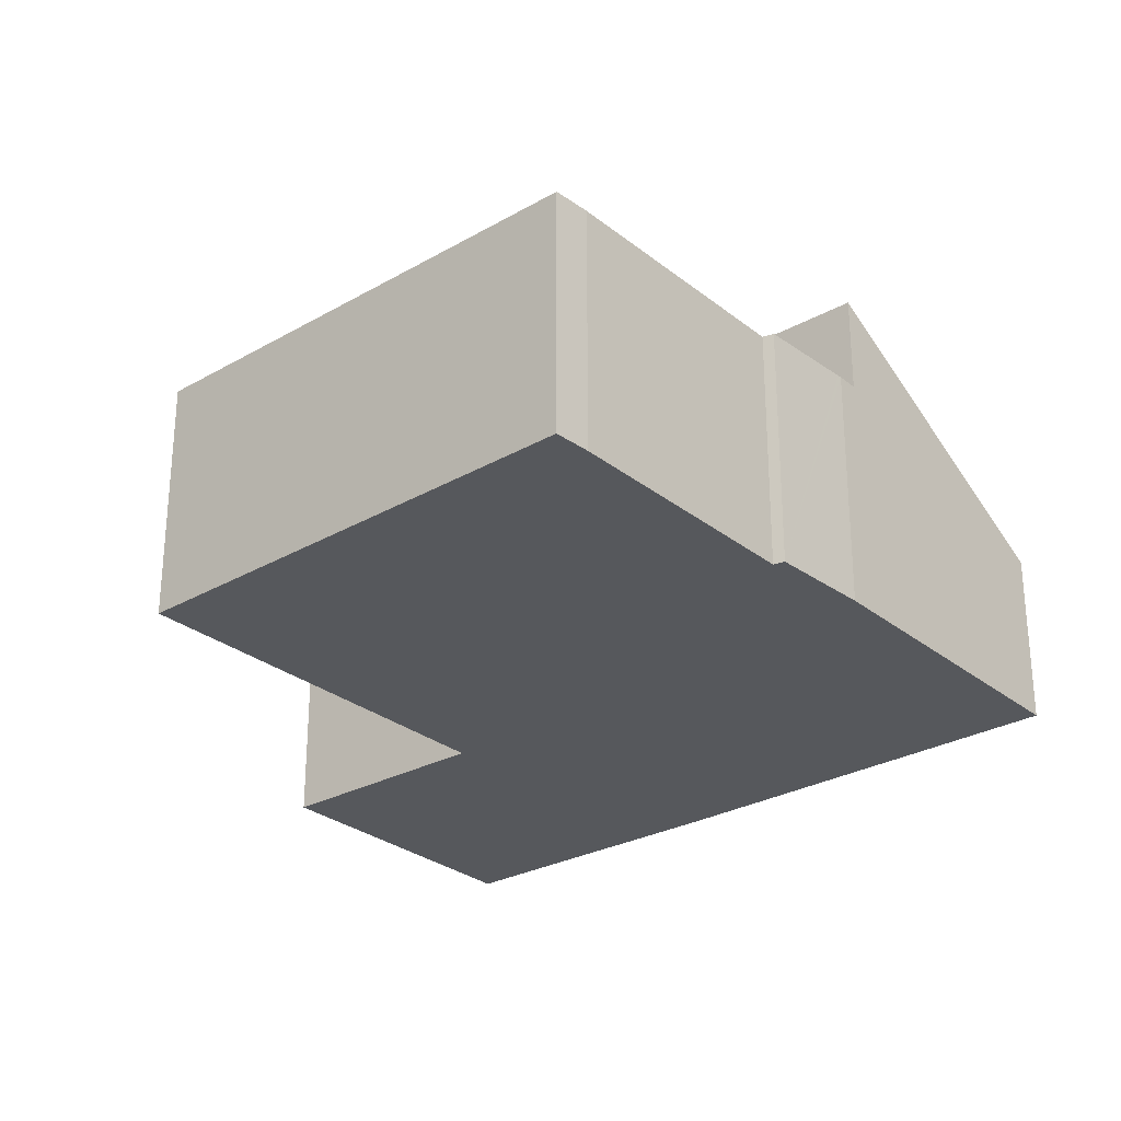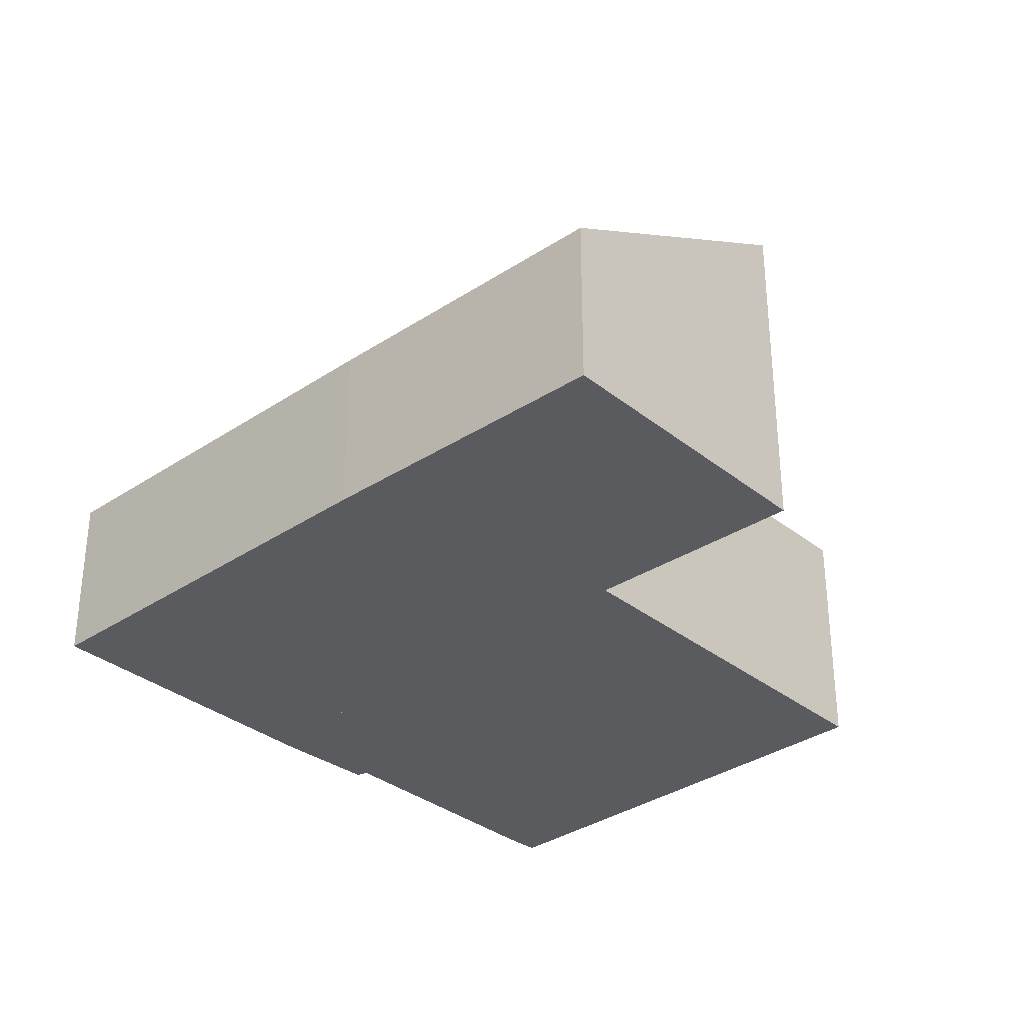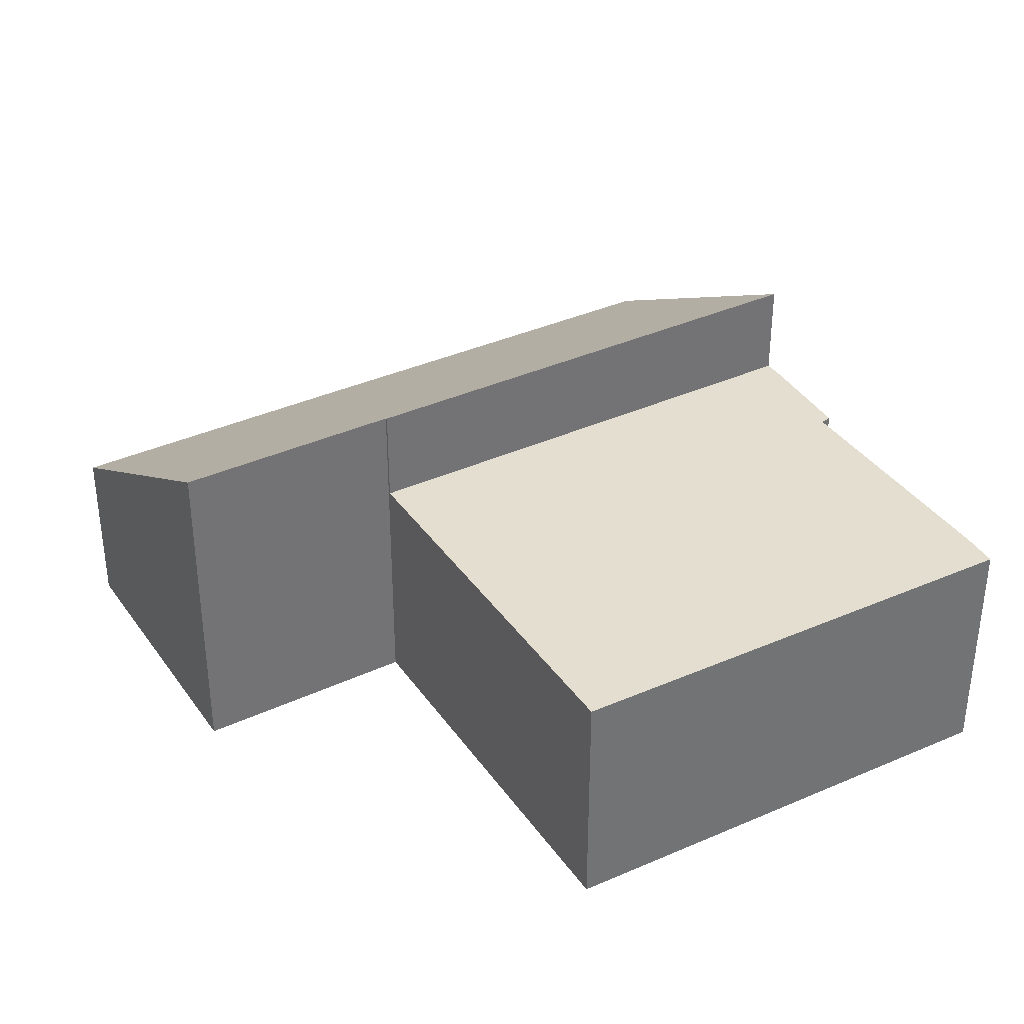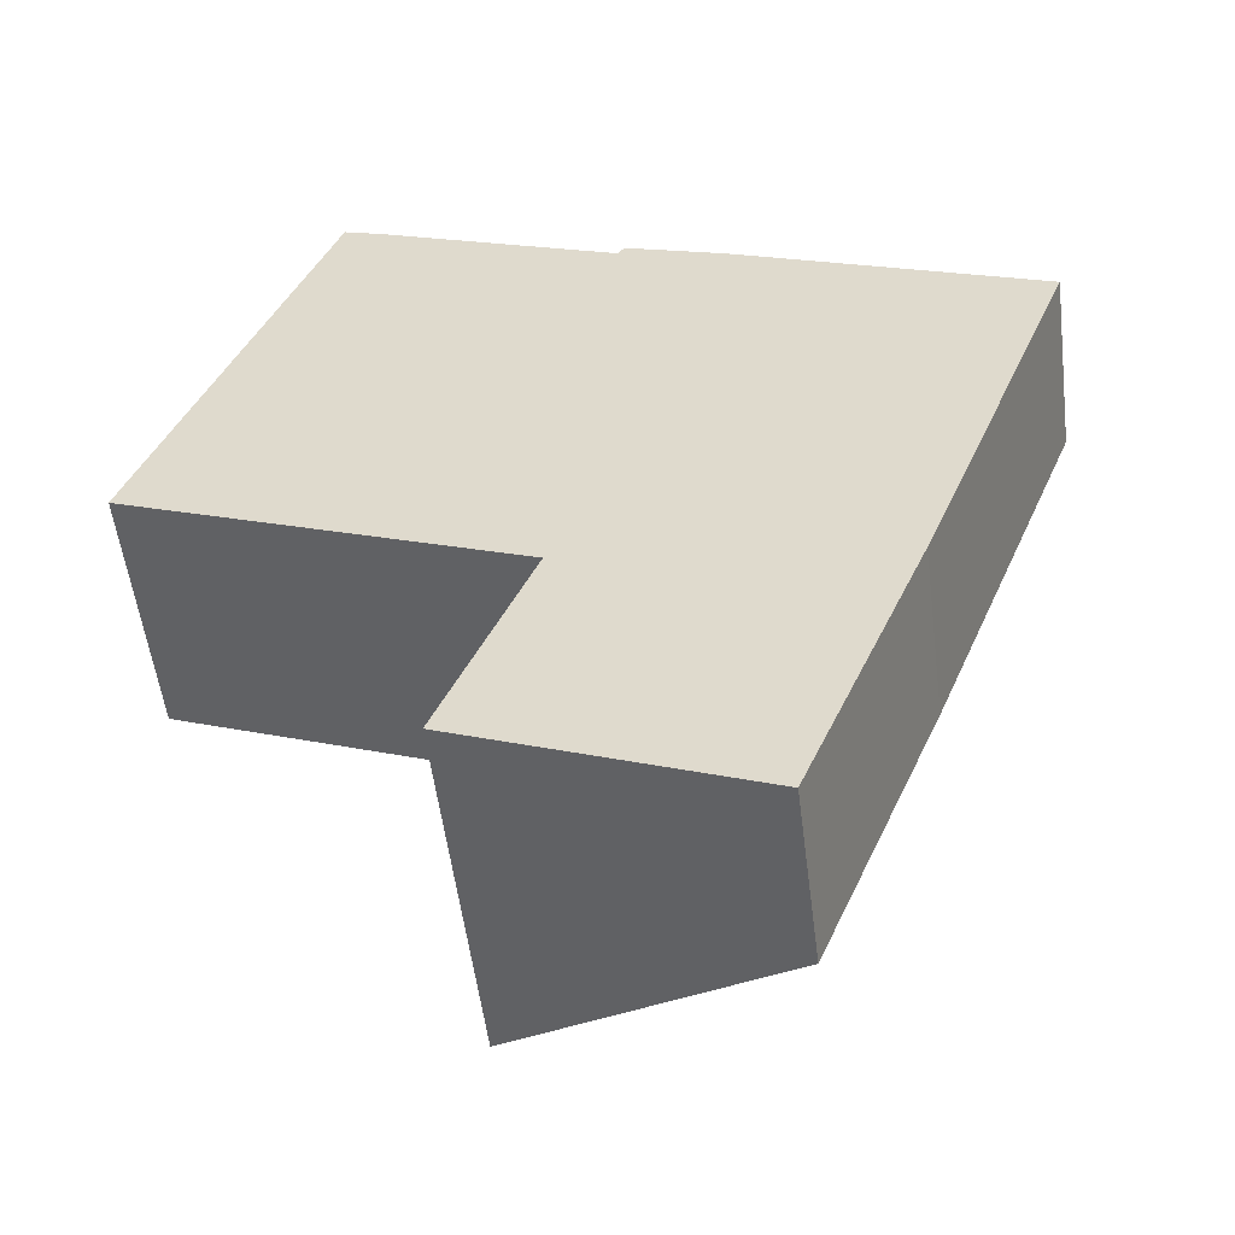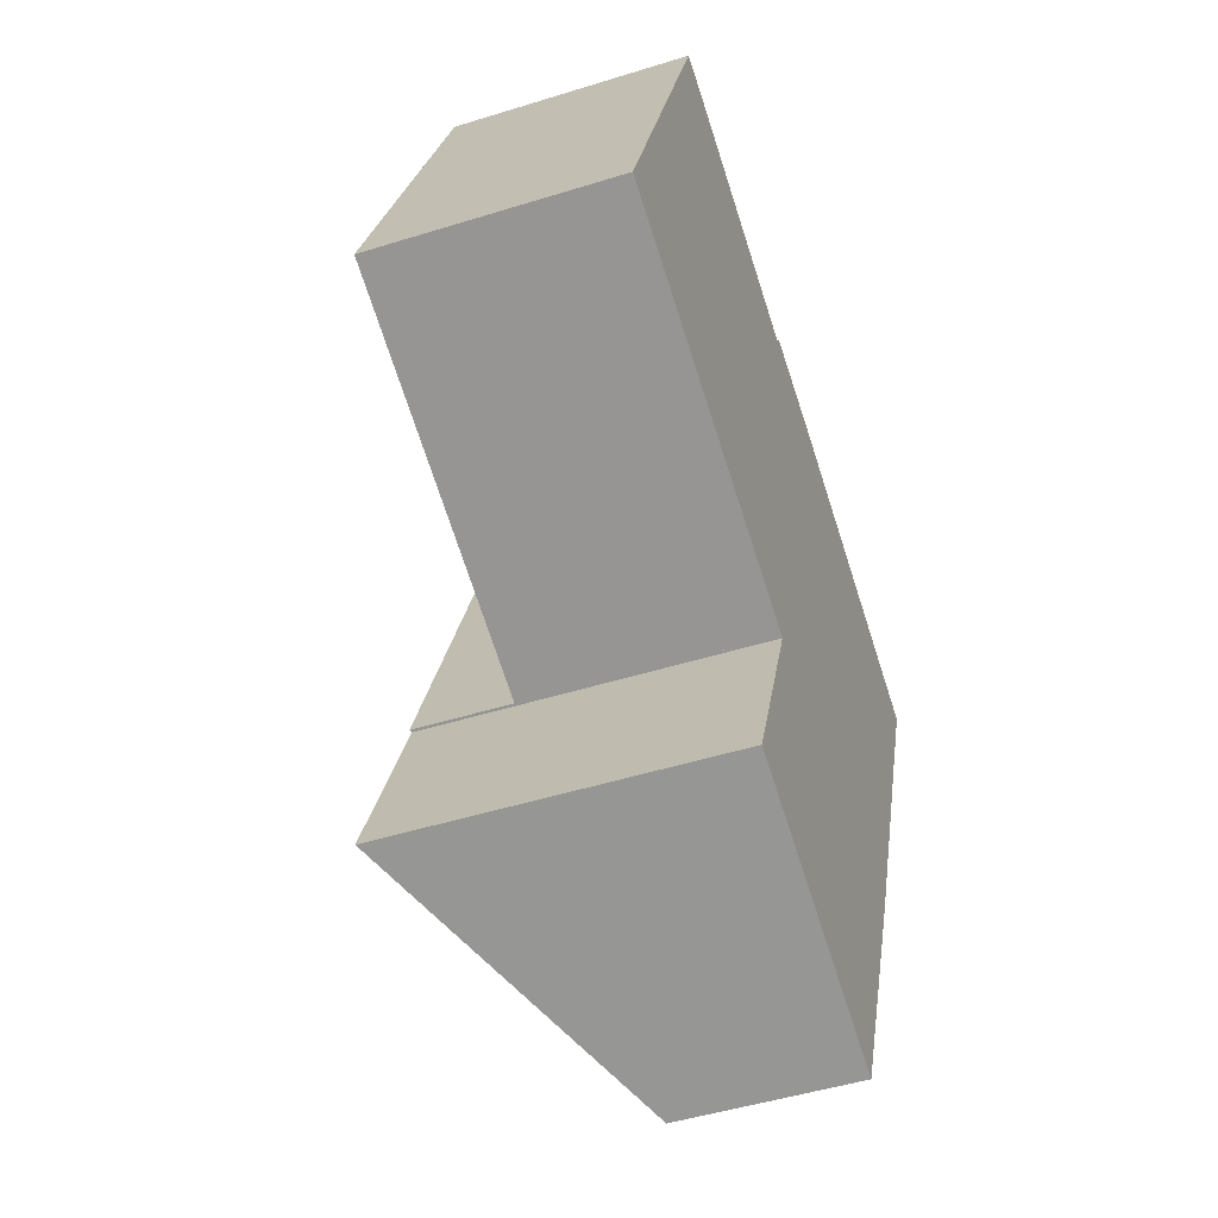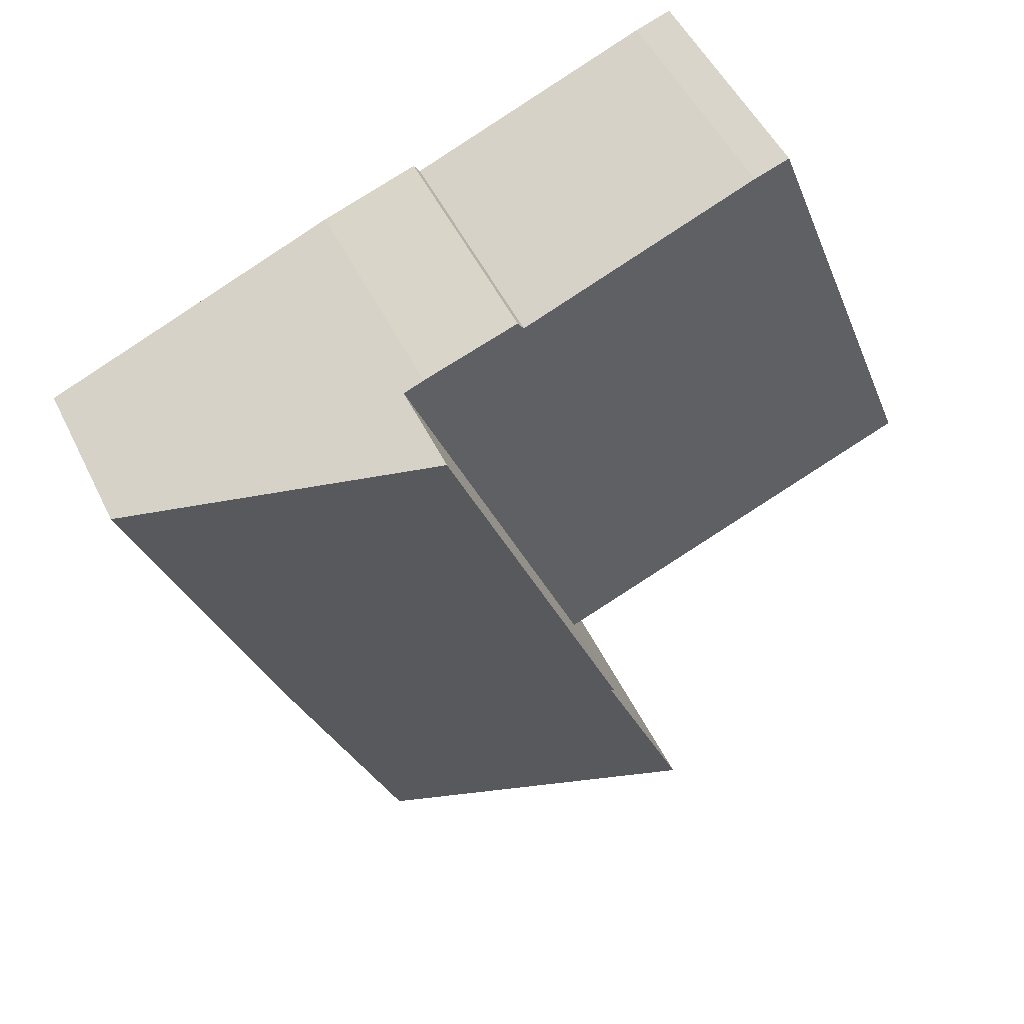
<metadata>
{"format":"obj","ext":"obj","renderer":"f3d","projection":"perspective","resolution":1024,"background":"white","views":[{"elev":-28.3,"azim":-28.1,"up":"+Y"},{"elev":-33.1,"azim":154.3,"up":"+Y"},{"elev":36.4,"azim":-98.6,"up":"+Y"},{"elev":-54.0,"azim":7.2,"up":"+Z"},{"elev":-48.1,"azim":-70.7,"up":"+Z"},{"elev":50.4,"azim":154.7,"up":"+Z"}]}
</metadata>
<code>
v  4.132 5.747 10.83
v  9.147 5.747 -3.646
v  0 5.747 3.519e-16
v  4.984 5.747 10.54
v  10.68 5.747 8.279
v  10.83 5.747 8.503
v  13.05 5.747 7.739
v  13.14 5.747 7.708
v  13.63 5.747 7.509
v  4.984 -6.454e-16 10.54
v  10.68 -5.069e-16 8.279
v  10.83 -5.207e-16 8.503
v  13.14 -4.72e-16 7.708
v  13.05 -4.739e-16 7.739
v  13.63 -4.598e-16 7.509
v  4.132 -6.629e-16 10.83
v  9.147 2.233e-16 -3.646
v  0 0 0
v  7.113 8.076 -8.716
v  15.89 4.093 -6.41
v  13.8 4.13 -11.42
v  16.62 4.08 -4.643
v  20.32 4.13 4.792
v  9.165 8.046 -3.766
v  9.205 8.045 -3.669
v  13.63 8.079 7.509
v  9.147 8.079 -3.646
v  9.165 2.306e-16 -3.766
v  9.205 2.247e-16 -3.669
v  20.32 -2.934e-16 4.792
v  16.62 2.843e-16 -4.643
v  15.89 3.925e-16 -6.41
v  13.8 6.993e-16 -11.42
v  7.113 5.337e-16 -8.716
g defaultobject
f 1 2 3
f 2 1 4
f 2 4 5
f 2 5 6
f 2 6 7
f 2 7 8
f 2 8 9
f 10 5 4
f 5 10 11
f 12 7 6
f 7 12 8
f 8 12 13
f 13 12 14
f 13 9 8
f 9 13 15
f 16 4 1
f 4 16 10
f 11 6 5
f 6 11 12
f 15 2 9
f 2 15 17
f 17 3 2
f 3 17 18
f 18 1 3
f 1 18 16
f 13 17 15
f 17 13 14
f 17 14 12
f 17 12 11
f 17 11 10
f 17 10 16
f 17 16 18
f 19 20 21
f 20 19 22
f 22 19 23
f 23 19 24
f 23 24 25
f 23 25 26
f 26 25 27
f 17 26 27
f 26 17 15
f 28 25 24
f 25 28 29
f 15 23 26
f 23 15 30
f 30 22 23
f 22 30 31
f 32 22 31
f 32 20 22
f 20 32 21
f 21 32 33
f 21 34 19
f 34 21 33
f 25 17 27
f 17 25 29
f 34 24 19
f 24 34 28
f 32 34 33
f 34 32 28
f 28 32 31
f 28 31 30
f 28 30 29
f 29 30 17
f 17 30 15

</code>
